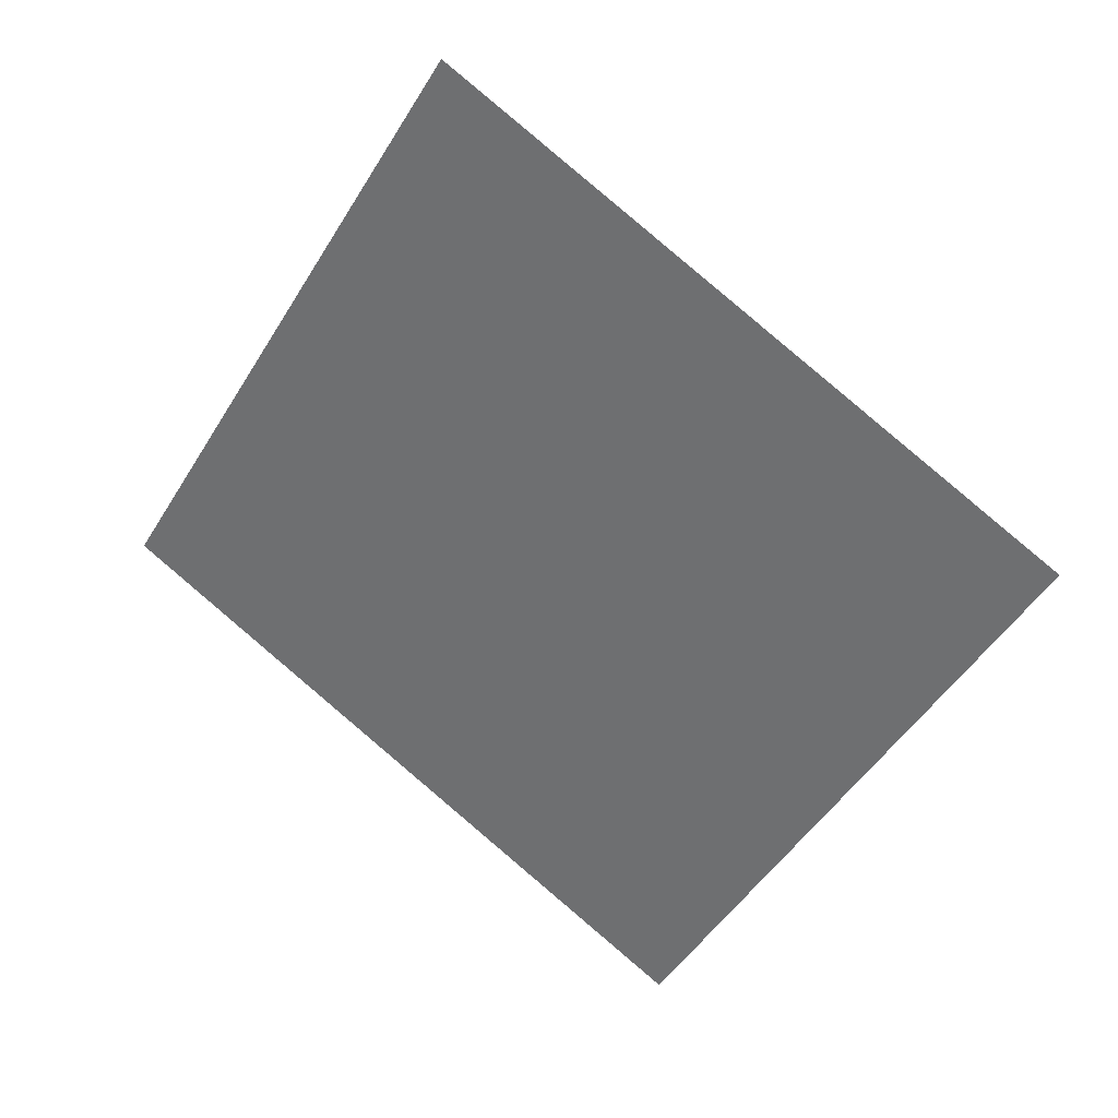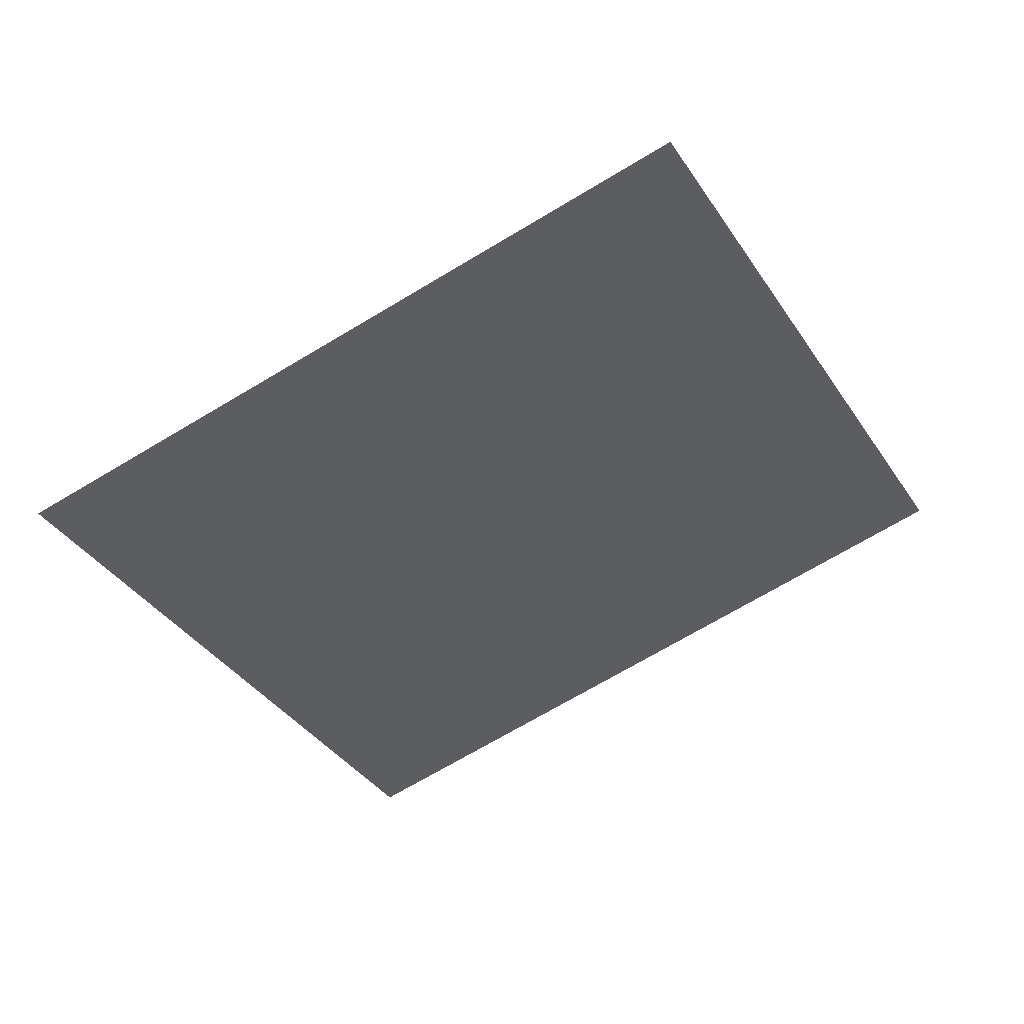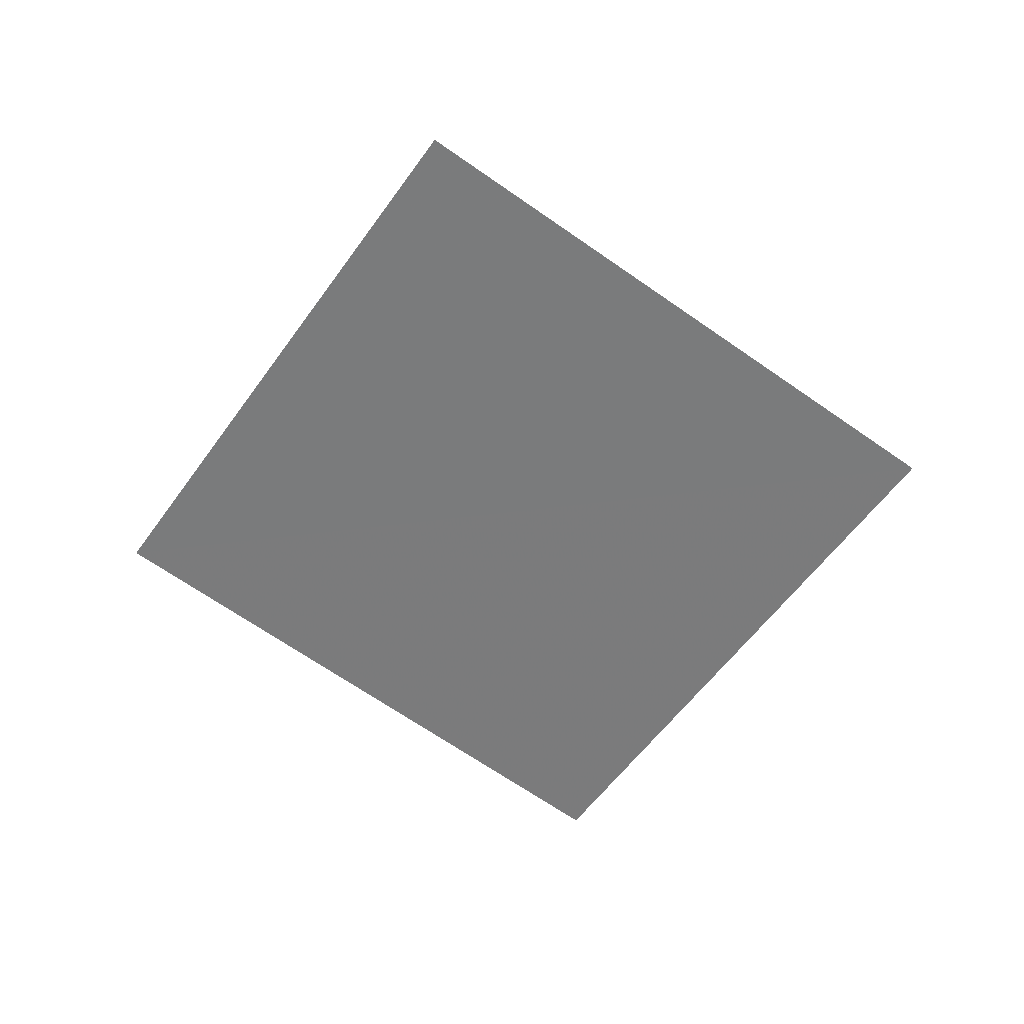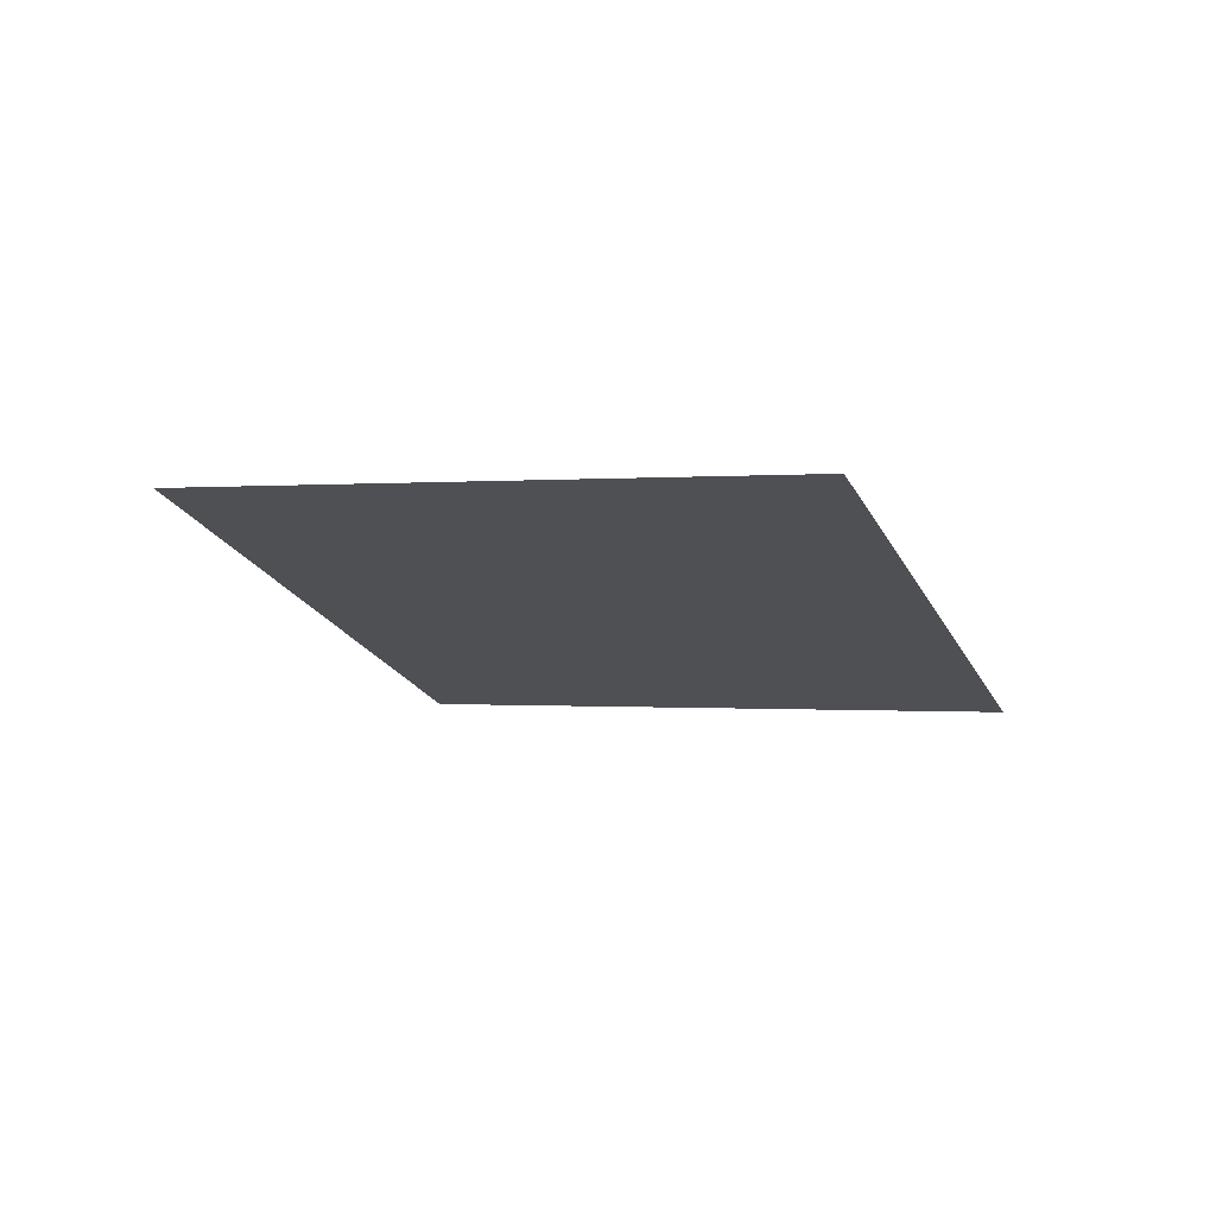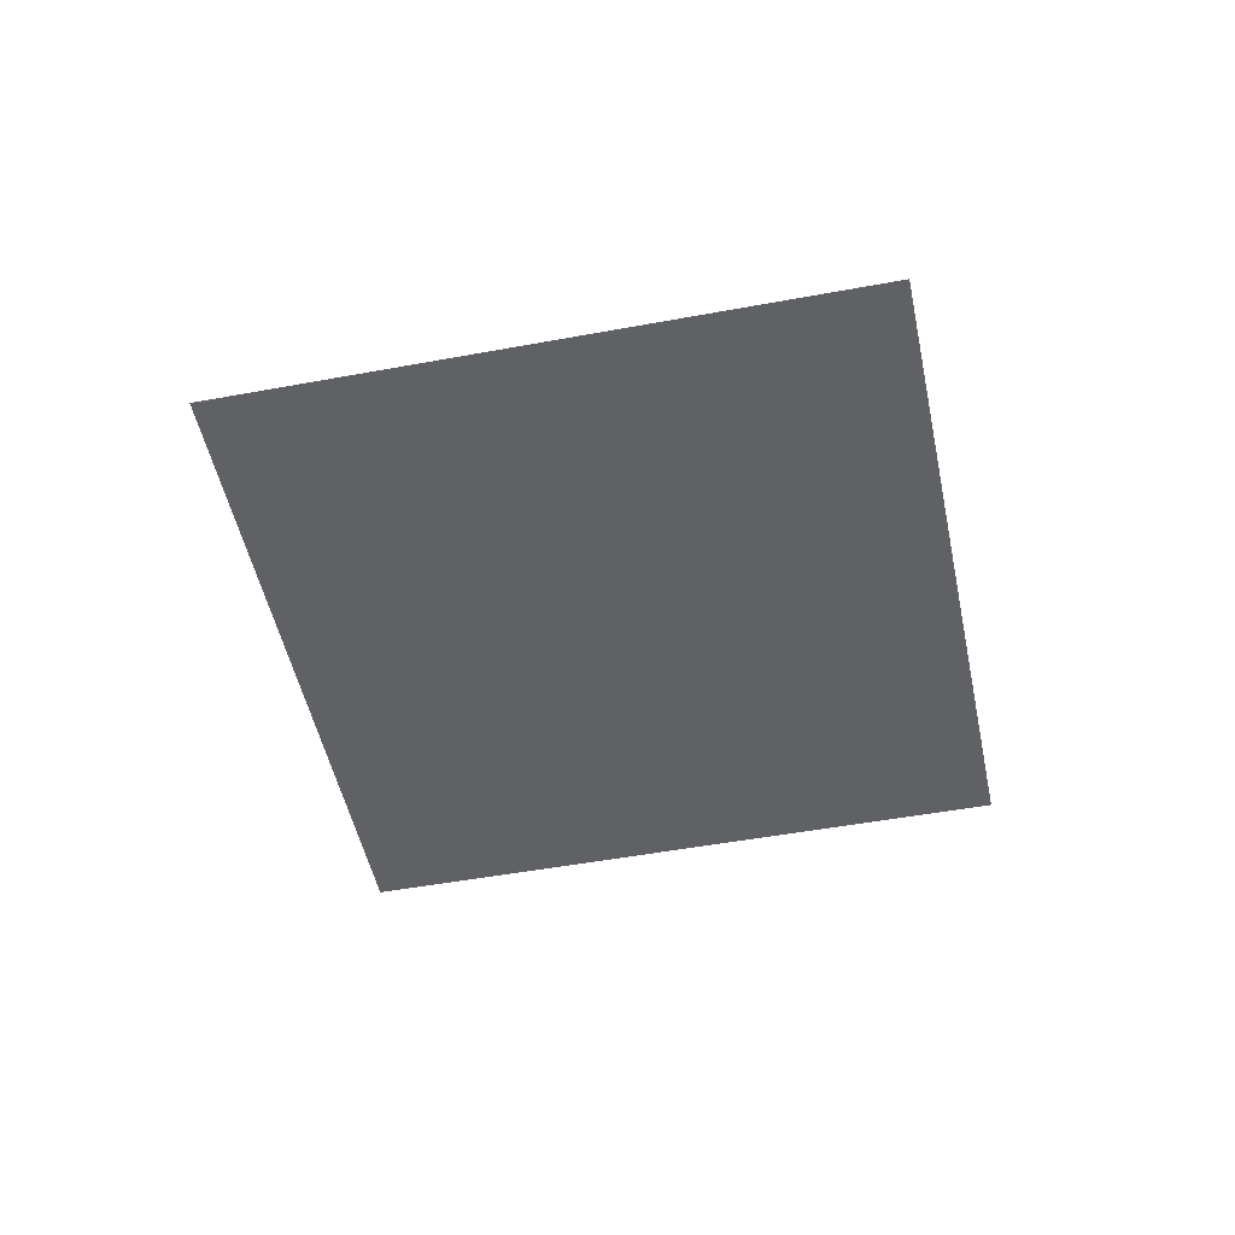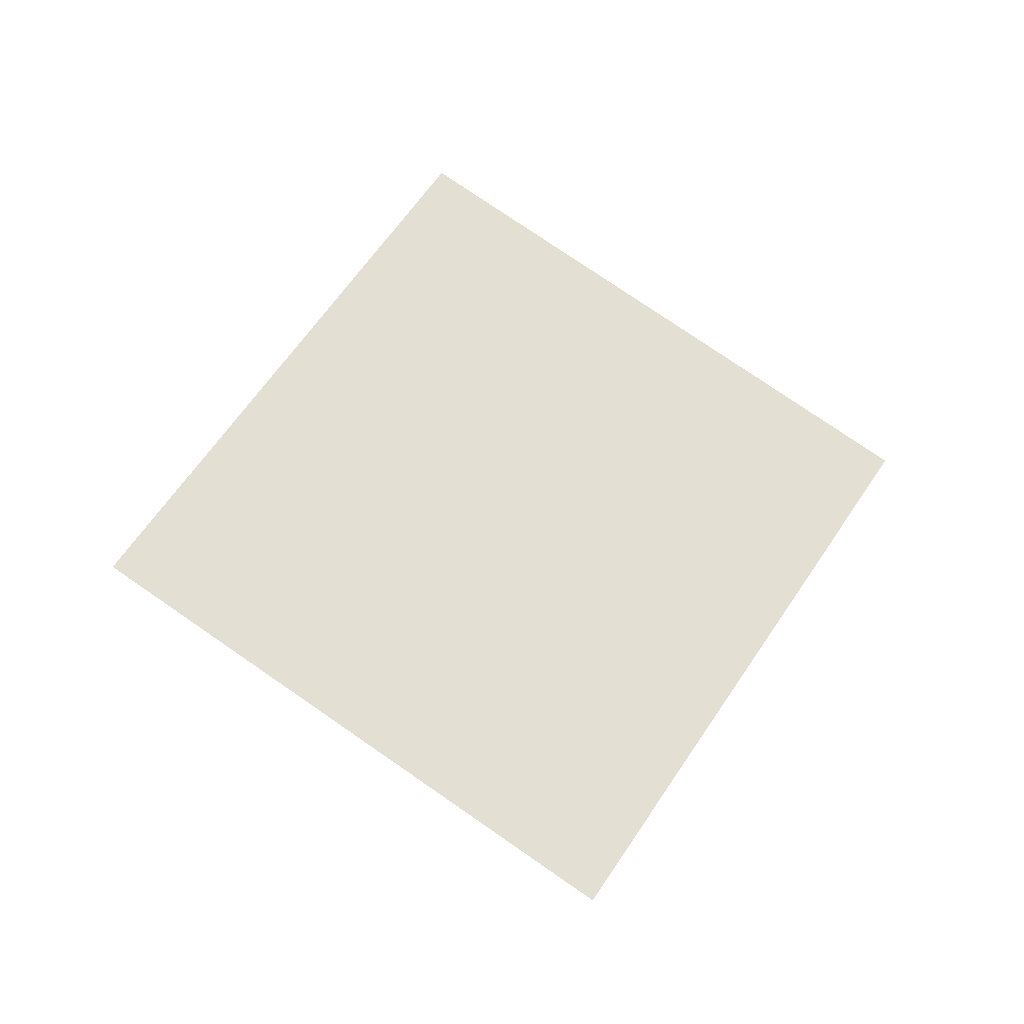
<metadata>
{"format":"obj","ext":"obj","renderer":"f3d","projection":"perspective","resolution":1024,"background":"white","views":[{"elev":37.3,"azim":31.2,"up":"+Z"},{"elev":44.5,"azim":169.0,"up":"+Z"},{"elev":-63.8,"azim":173.8,"up":"+Y"},{"elev":-19.3,"azim":138.8,"up":"+Y"},{"elev":-56.6,"azim":-139.5,"up":"+Y"},{"elev":65.0,"azim":152.6,"up":"+Y"}]}
</metadata>
<code>
o Plane
v -1.466 6.639 2.205
v -1.462 6.64 2.213
v -1.474 6.638 2.21
v -1.47 6.639 2.218
f 2 1 3
f 2 3 4

</code>
